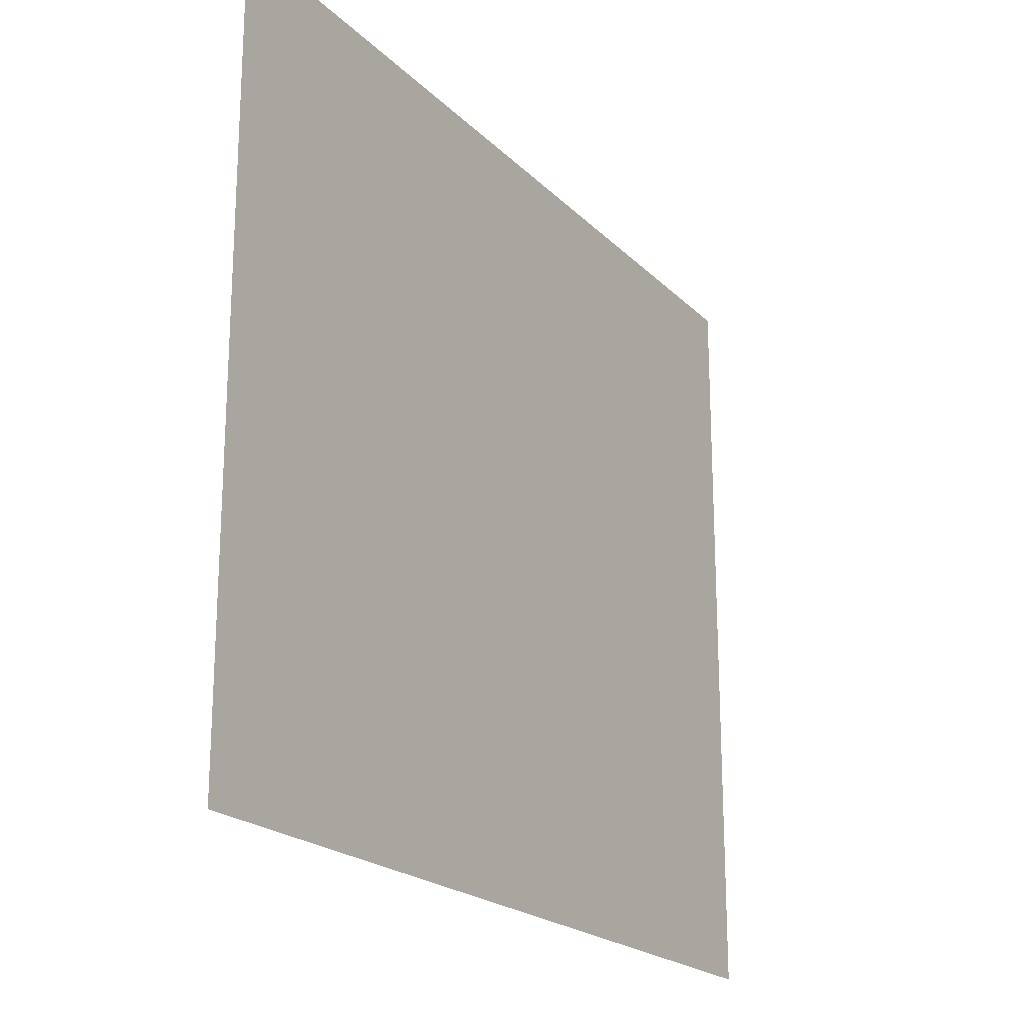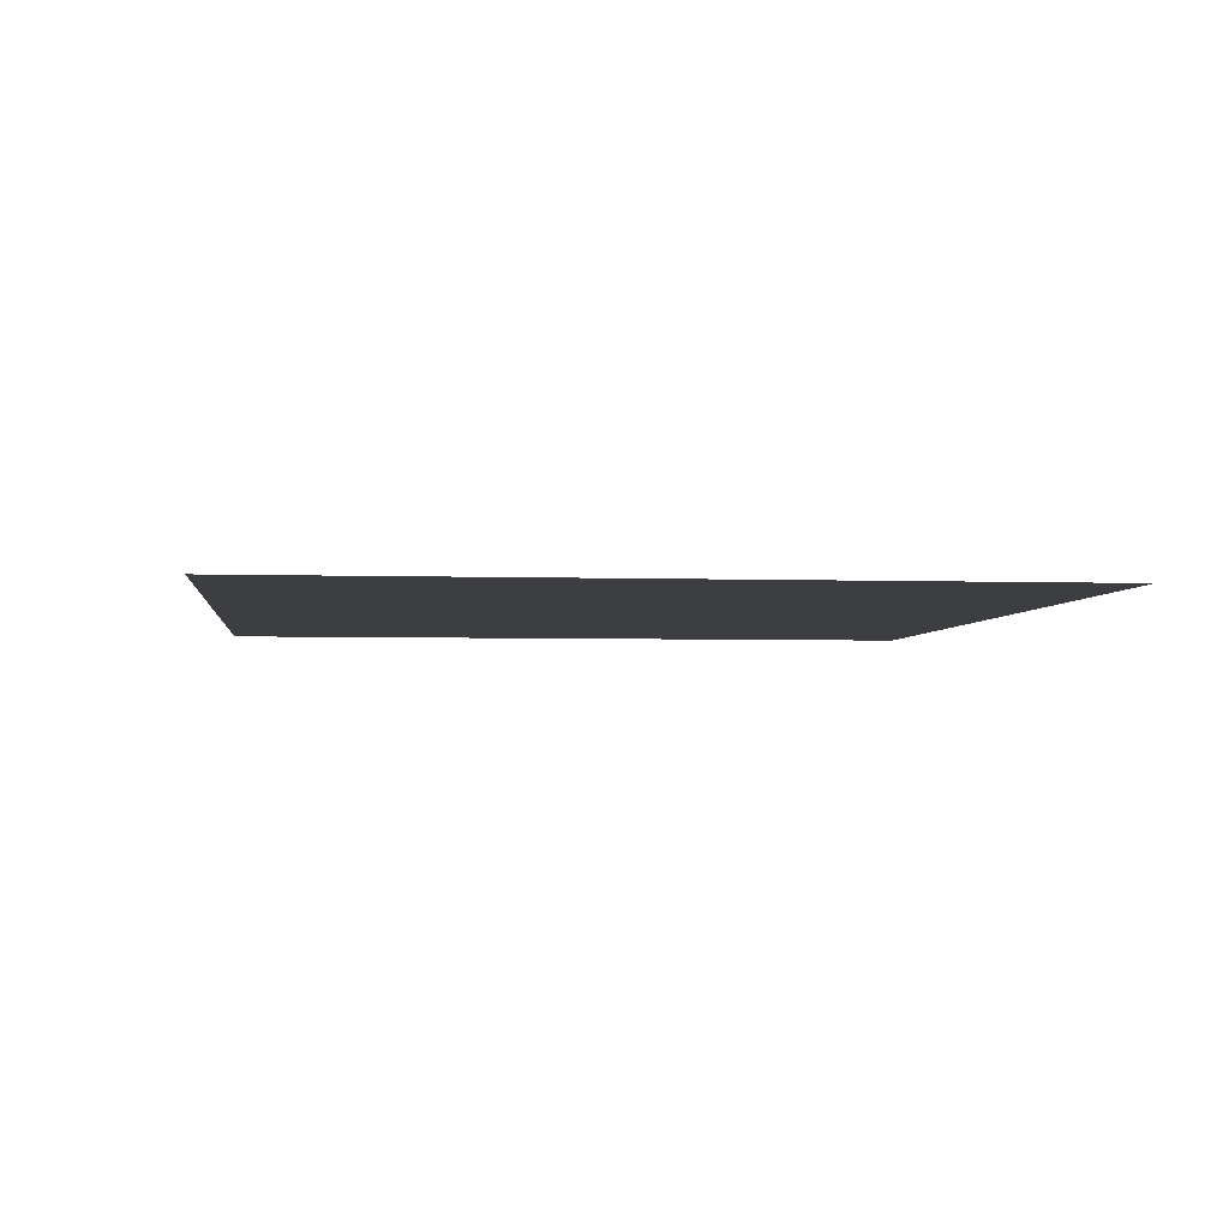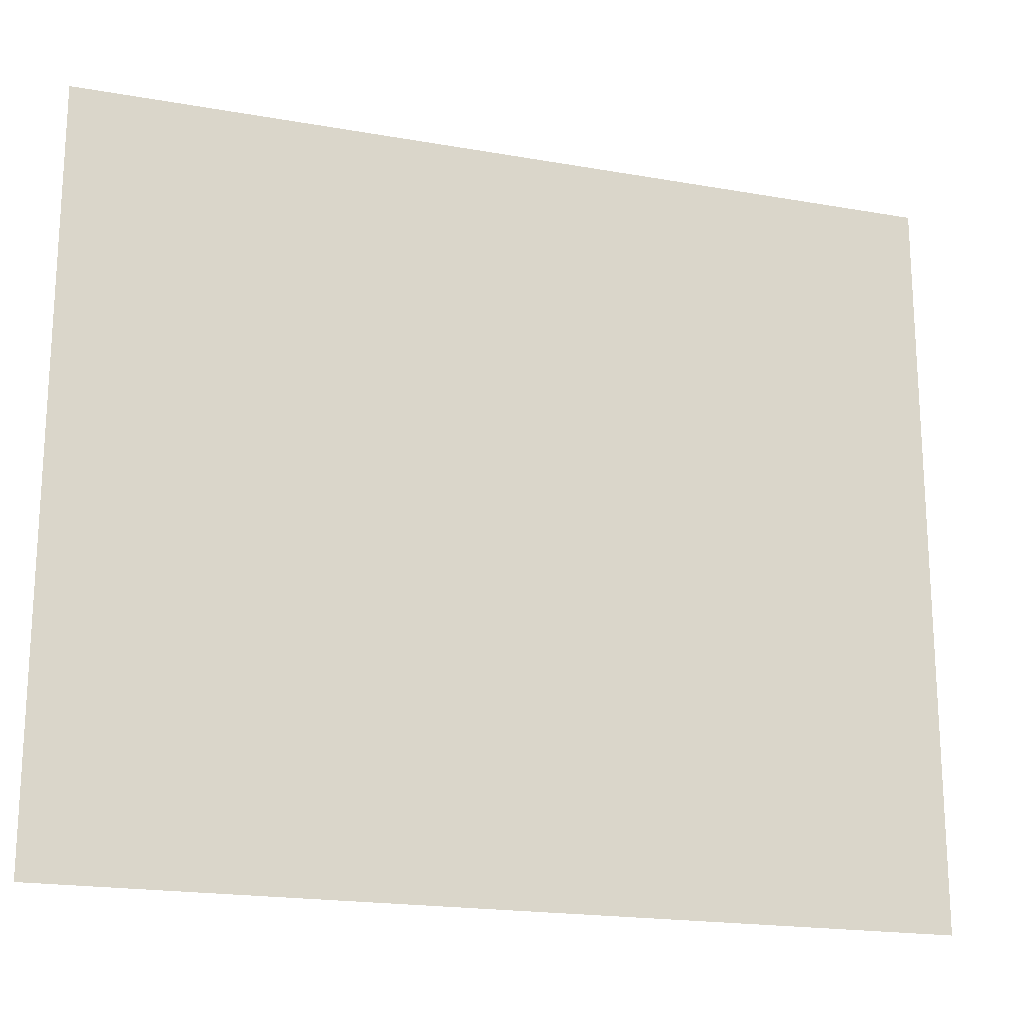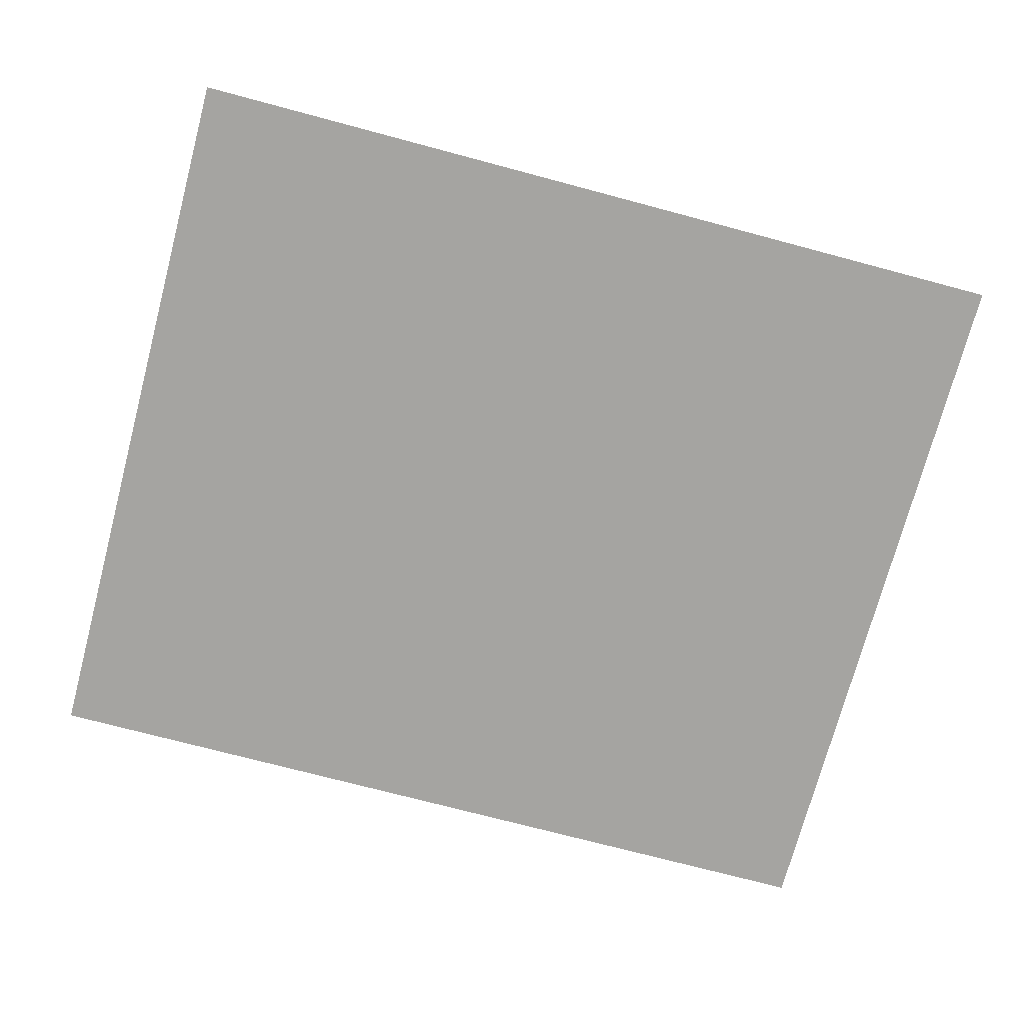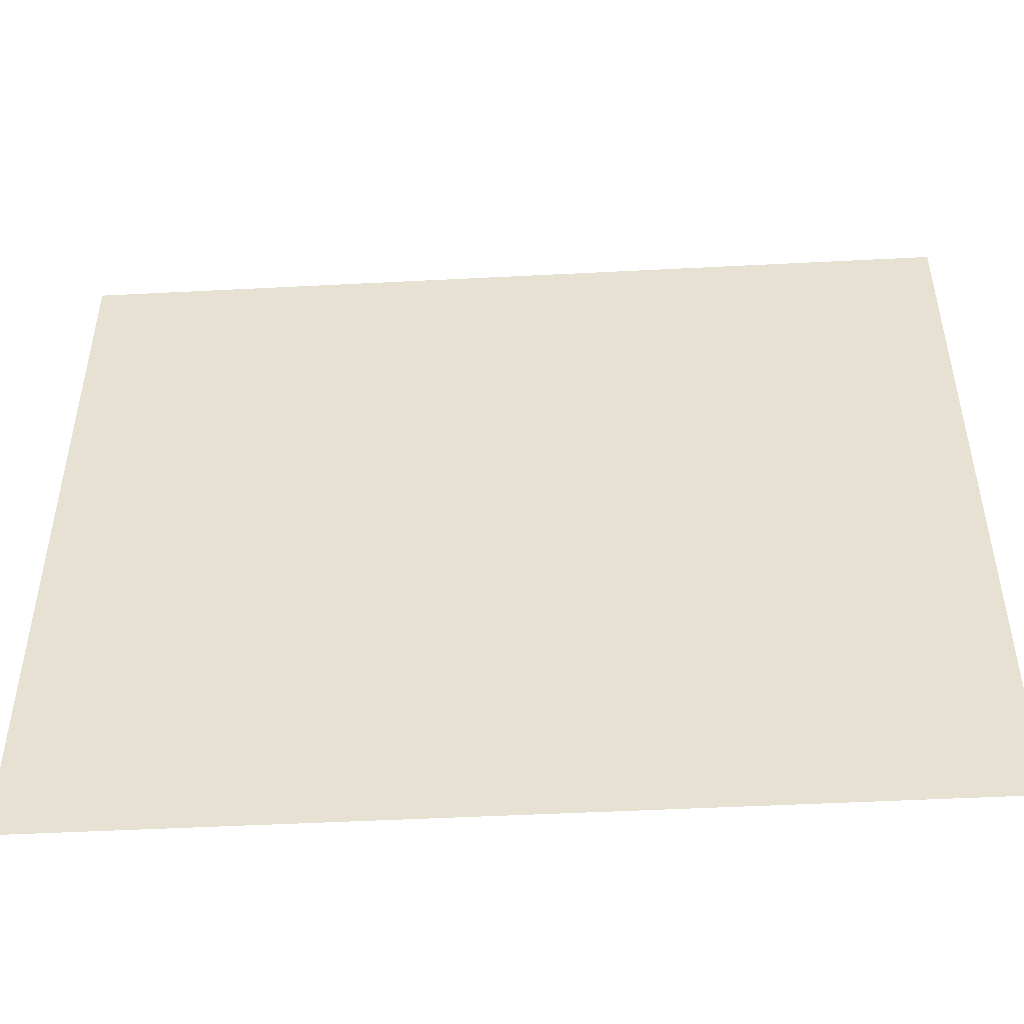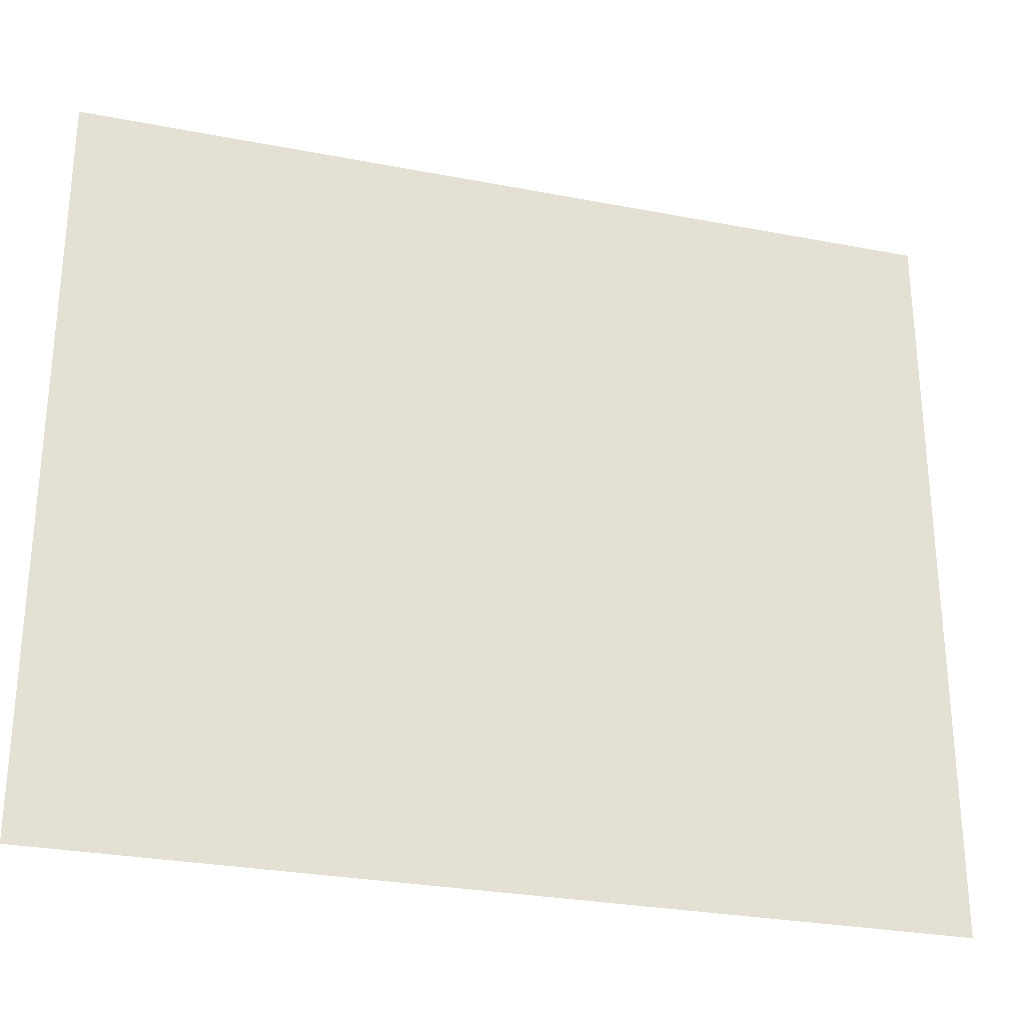
<metadata>
{"format":"obj","ext":"obj","renderer":"f3d","projection":"perspective","resolution":1024,"background":"white","views":[{"elev":-20.6,"azim":-59.2,"up":"+Y"},{"elev":-3.6,"azim":83.2,"up":"+Z"},{"elev":-19.3,"azim":161.6,"up":"+Y"},{"elev":-73.3,"azim":165.1,"up":"+Z"},{"elev":-48.3,"azim":-176.7,"up":"+Y"},{"elev":-28.3,"azim":-16.3,"up":"+Y"}]}
</metadata>
<code>
v -240 -16 0
v -256 -16 0
v -256 0 0
v -240 0 0
v -224 -16 0
v -240 -16 0
v -240 0 0
v -224 0 0
v -208 -16 0
v -224 -16 0
v -224 0 0
v -208 0 0
v -192 -16 0
v -208 -16 0
v -208 0 0
v -192 0 0
v -176 -16 0
v -192 -16 0
v -192 0 0
v -176 0 0
v -160 -16 0
v -176 -16 0
v -176 0 0
v -160 0 0
v -144 -16 0
v -160 -16 0
v -160 0 0
v -144 0 0
v -240 -32 0
v -256 -32 0
v -256 -16 0
v -240 -16 0
v -224 -32 0
v -240 -32 0
v -240 -16 0
v -224 -16 0
v -208 -32 0
v -224 -32 0
v -224 -16 0
v -208 -16 0
v -192 -32 0
v -208 -32 0
v -208 -16 0
v -192 -16 0
v -176 -32 0
v -192 -32 0
v -192 -16 0
v -176 -16 0
v -160 -32 0
v -176 -32 0
v -176 -16 0
v -160 -16 0
v -144 -32 0
v -160 -32 0
v -160 -16 0
v -144 -16 0
v -240 -48 0
v -256 -48 0
v -256 -32 0
v -240 -32 0
v -224 -48 0
v -240 -48 0
v -240 -32 0
v -224 -32 0
v -208 -48 0
v -224 -48 0
v -224 -32 0
v -208 -32 0
v -192 -48 0
v -208 -48 0
v -208 -32 0
v -192 -32 0
v -176 -48 0
v -192 -48 0
v -192 -32 0
v -176 -32 0
v -160 -48 0
v -176 -48 0
v -176 -32 0
v -160 -32 0
v -144 -48 0
v -160 -48 0
v -160 -32 0
v -144 -32 0
v -240 -64 0
v -256 -64 0
v -256 -48 0
v -240 -48 0
v -224 -64 0
v -240 -64 0
v -240 -48 0
v -224 -48 0
v -208 -64 0
v -224 -64 0
v -224 -48 0
v -208 -48 0
v -192 -64 0
v -208 -64 0
v -208 -48 0
v -192 -48 0
v -176 -64 0
v -192 -64 0
v -192 -48 0
v -176 -48 0
v -160 -64 0
v -176 -64 0
v -176 -48 0
v -160 -48 0
v -144 -64 0
v -160 -64 0
v -160 -48 0
v -144 -48 0
v -240 -80 0
v -256 -80 0
v -256 -64 0
v -240 -64 0
v -224 -80 0
v -240 -80 0
v -240 -64 0
v -224 -64 0
v -208 -80 0
v -224 -80 0
v -224 -64 0
v -208 -64 0
v -192 -80 0
v -208 -80 0
v -208 -64 0
v -192 -64 0
v -176 -80 0
v -192 -80 0
v -192 -64 0
v -176 -64 0
v -160 -80 0
v -176 -80 0
v -176 -64 0
v -160 -64 0
v -144 -80 0
v -160 -80 0
v -160 -64 0
v -144 -64 0
v -240 -96 0
v -256 -96 0
v -256 -80 0
v -240 -80 0
v -224 -96 0
v -240 -96 0
v -240 -80 0
v -224 -80 0
v -208 -96 0
v -224 -96 0
v -224 -80 0
v -208 -80 0
v -192 -96 0
v -208 -96 0
v -208 -80 0
v -192 -80 0
v -176 -96 0
v -192 -96 0
v -192 -80 0
v -176 -80 0
v -160 -96 0
v -176 -96 0
v -176 -80 0
v -160 -80 0
v -144 -96 0
v -160 -96 0
v -160 -80 0
v -144 -80 0
g Village_mesh_0083
f 1 2 3 4
f 5 6 7 8
f 9 10 11 12
f 13 14 15 16
f 17 18 19 20
f 21 22 23 24
f 25 26 27 28
f 29 30 31 32
f 33 34 35 36
f 37 38 39 40
f 41 42 43 44
f 45 46 47 48
f 49 50 51 52
f 53 54 55 56
f 57 58 59 60
f 61 62 63 64
f 65 66 67 68
f 69 70 71 72
f 73 74 75 76
f 77 78 79 80
f 81 82 83 84
f 85 86 87 88
f 89 90 91 92
f 93 94 95 96
f 97 98 99 100
f 101 102 103 104
f 105 106 107 108
f 109 110 111 112
f 113 114 115 116
f 117 118 119 120
f 121 122 123 124
f 125 126 127 128
f 129 130 131 132
f 133 134 135 136
f 137 138 139 140
f 141 142 143 144
f 145 146 147 148
f 149 150 151 152
f 153 154 155 156
f 157 158 159 160
f 161 162 163 164
f 165 166 167 168

</code>
